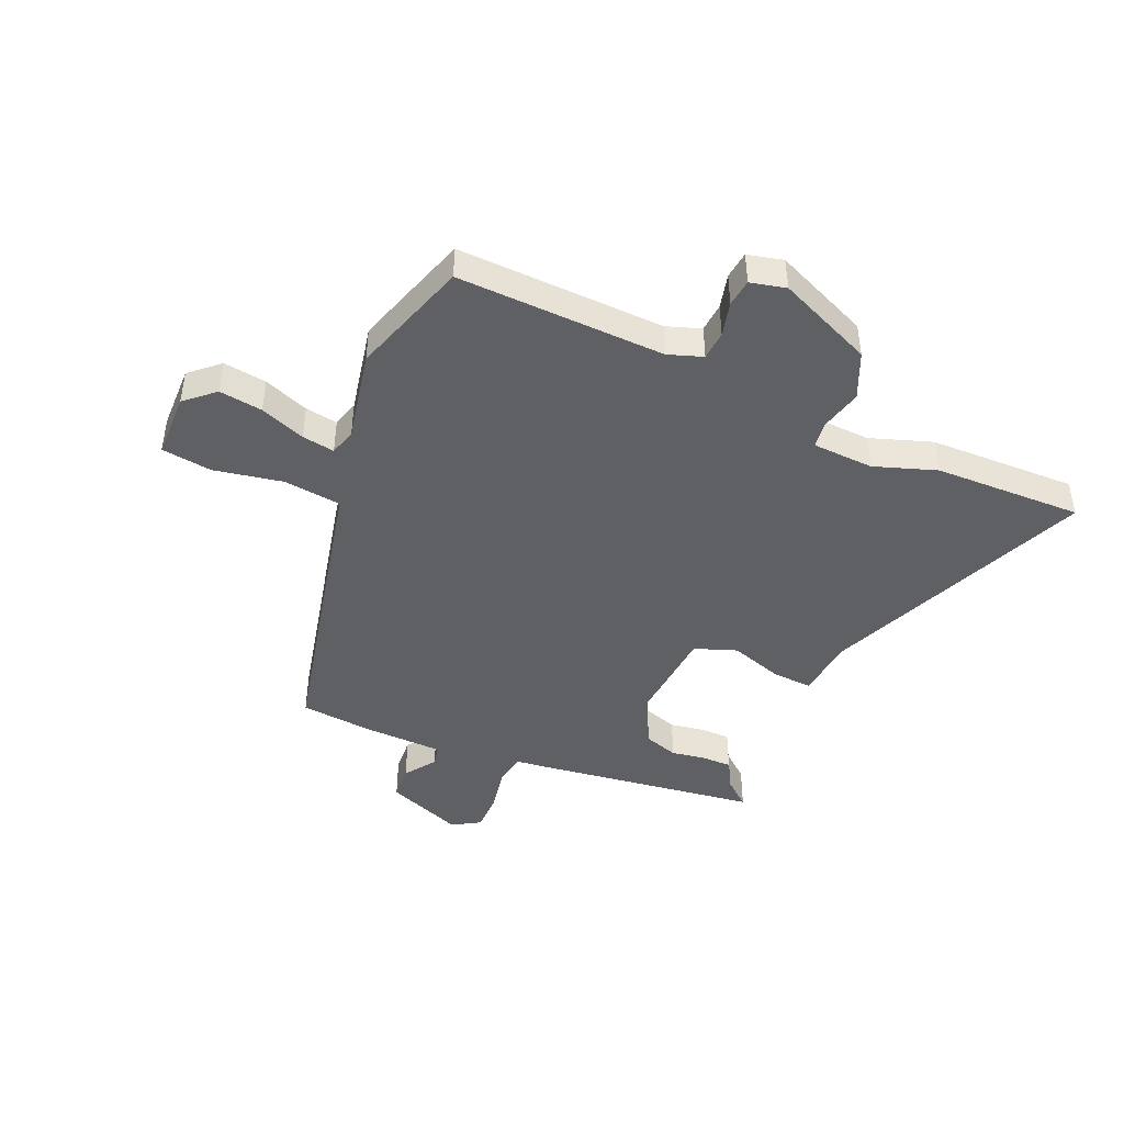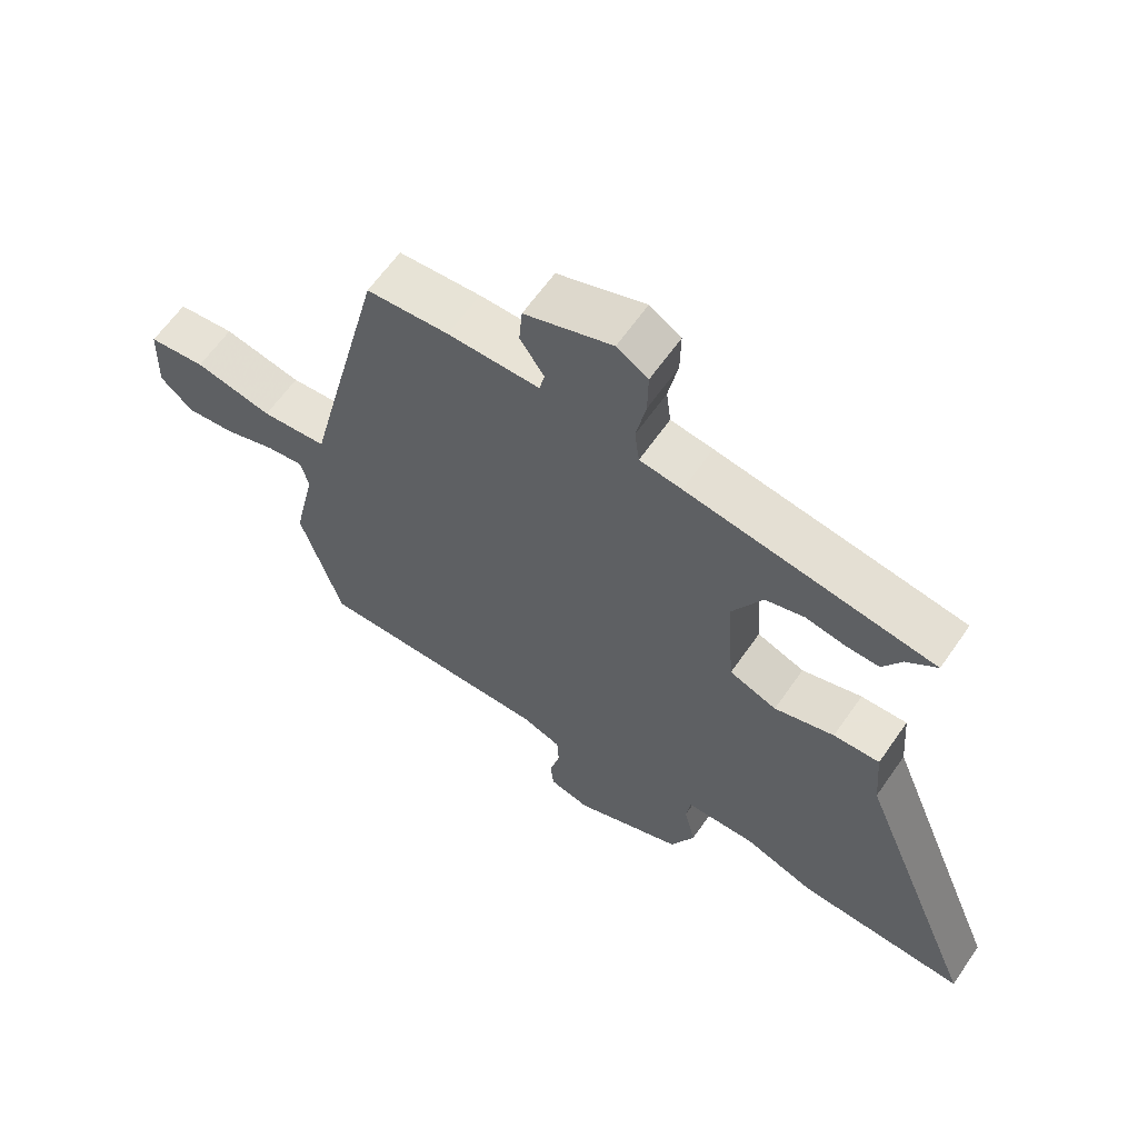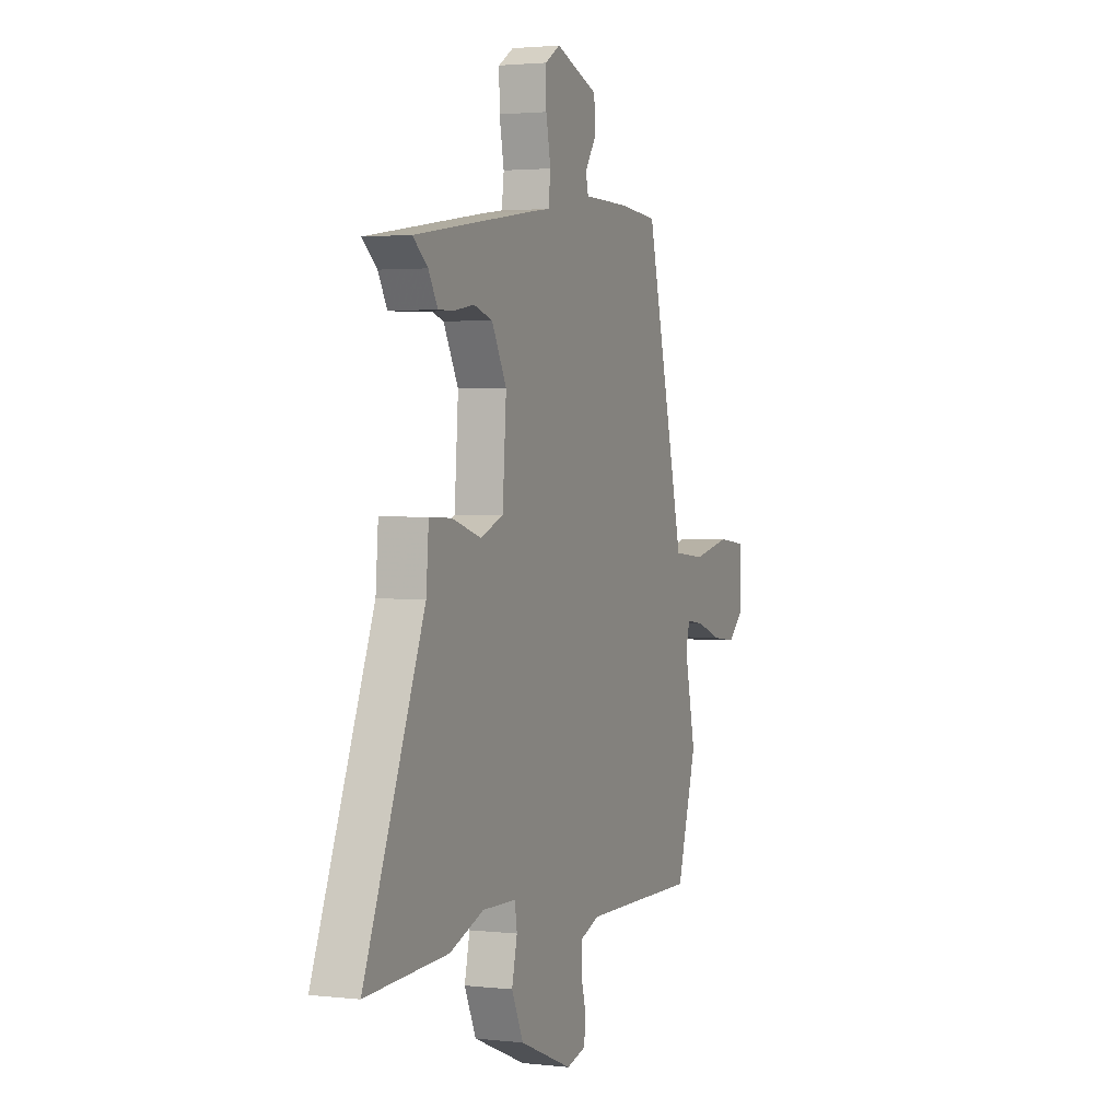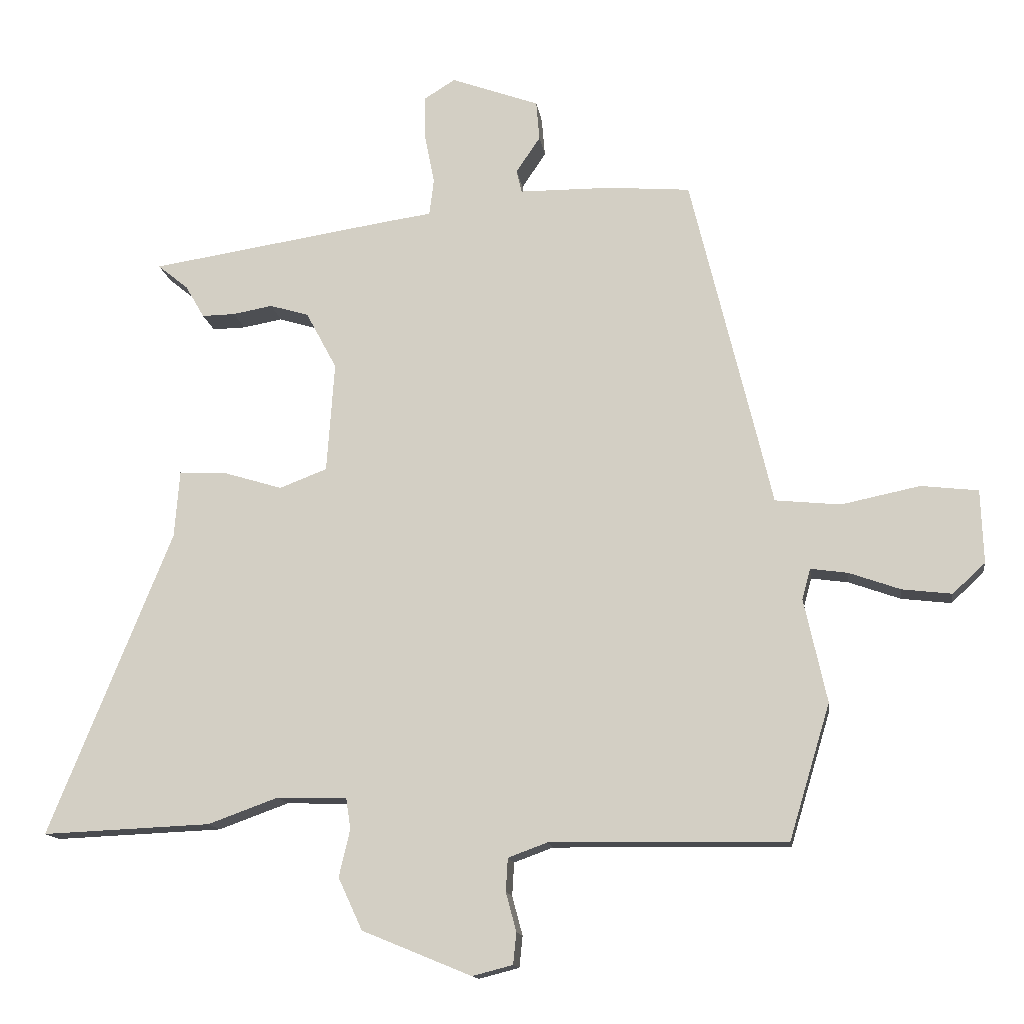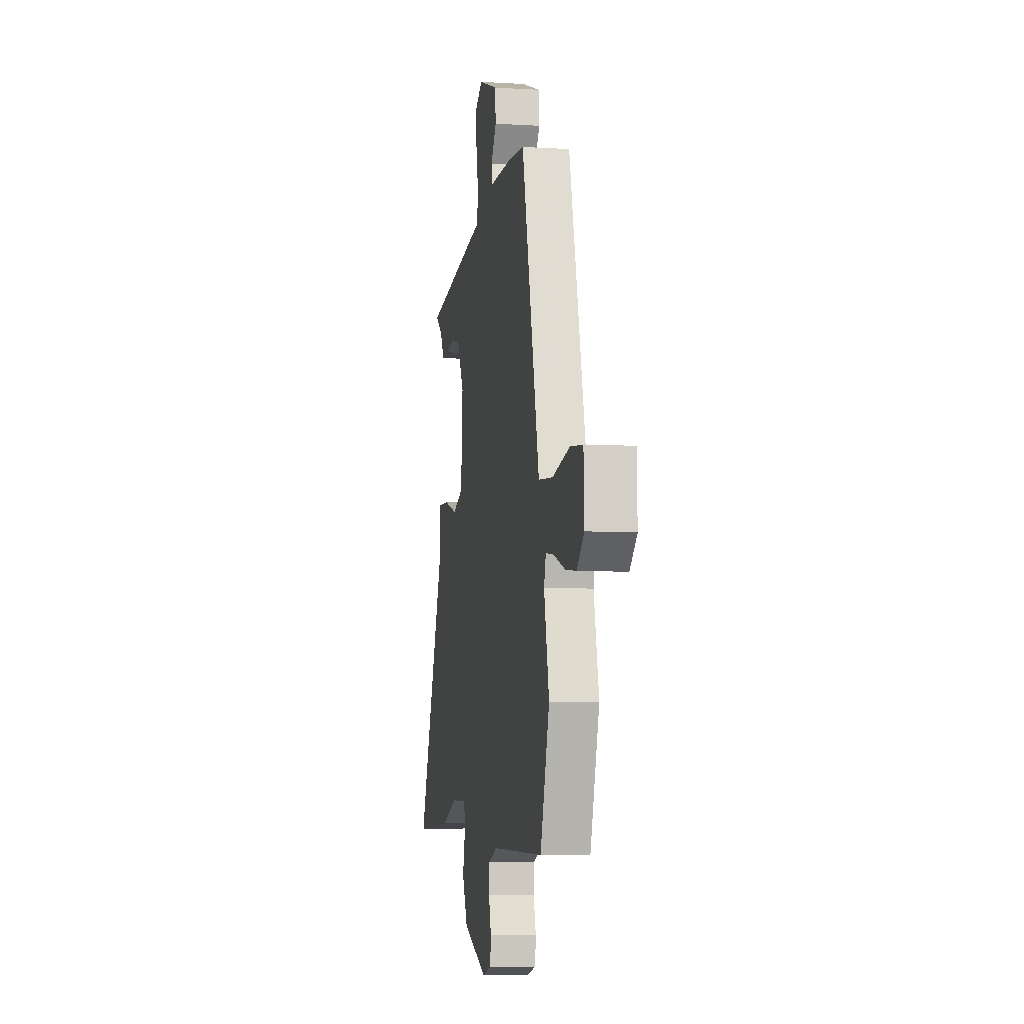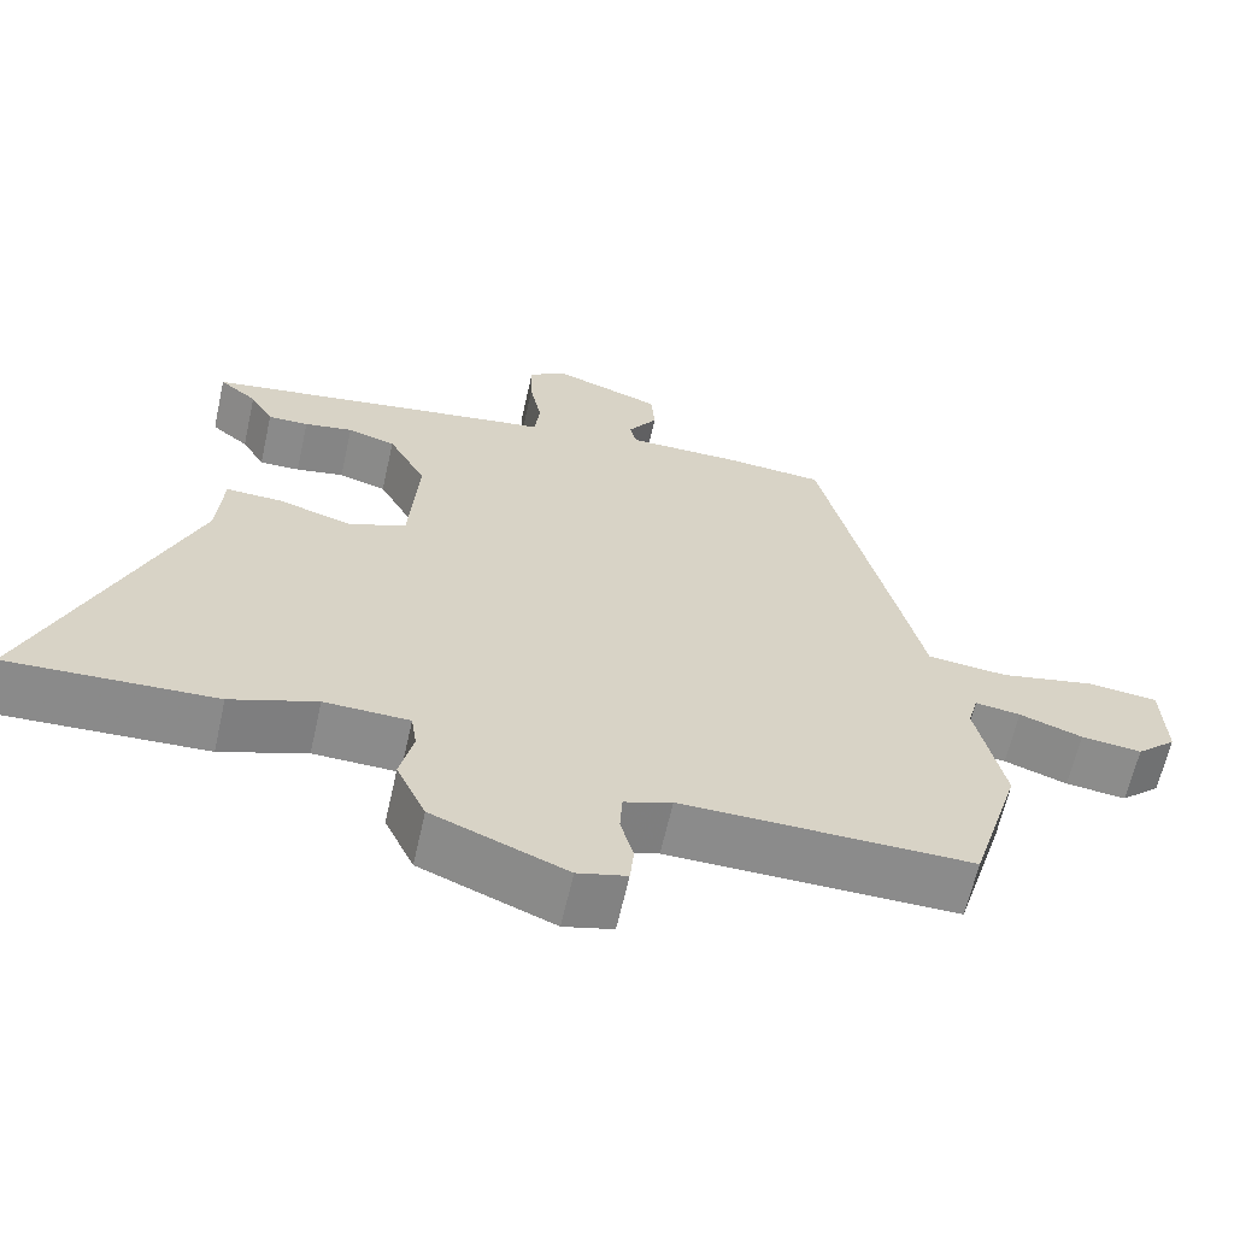
<metadata>
{"format":"obj","ext":"obj","renderer":"f3d","projection":"perspective","resolution":1024,"background":"white","views":[{"elev":-44.8,"azim":155.6,"up":"+Y"},{"elev":62.5,"azim":-145.3,"up":"+Z"},{"elev":2.3,"azim":-68.1,"up":"+Z"},{"elev":-13.8,"azim":7.9,"up":"+Z"},{"elev":-6.9,"azim":79.9,"up":"+Z"},{"elev":-63.7,"azim":-12.6,"up":"+Z"}]}
</metadata>
<code>
v 0.552 0.07 -0.329
v 0.489 0.07 -0.537
v 0.126 0.07 -0.532
v 0.066 0.07 -0.554
v 0.063 0.07 -0.605
v 0.079 0.07 -0.665
v 0.074 0.07 -0.713
v 0.012 0.07 -0.729
v -0.156 0.07 -0.66
v -0.193 0.07 -0.58
v -0.176 0.07 -0.507
v -0.183 0.07 -0.46
v -0.29 0.07 -0.457
v -0.398 0.07 -0.496
v -0.657 0.07 -0.507
v -0.468 0.07 -0.039
v -0.46 0.07 0.064
v -0.389 0.07 0.061
v -0.297 0.07 0.033
v -0.224 0.07 0.061
v -0.212 0.07 0.23
v -0.259 0.07 0.318
v -0.319 0.07 0.336
v -0.38 0.07 0.325
v -0.431 0.07 0.324
v -0.46 0.07 0.374
v -0.507 0.07 0.412
v -0.127 0.07 0.471
v -0.062 0.07 0.48
v -0.055 0.07 0.536
v -0.07 0.07 0.612
v -0.071 0.07 0.679
v -0.023 0.07 0.709
v 0.112 0.07 0.66
v 0.117 0.07 0.6
v 0.08 0.07 0.545
v 0.088 0.07 0.51
v 0.229 0.07 0.509
v 0.355 0.07 0.499
v 0.452 0.07 0.1
v 0.479 0.07 -0.014
v 0.58 0.07 -0.024
v 0.7 0.07 0.001
v 0.788 0.07 -0.009
v 0.792 0.07 -0.122
v 0.742 0.07 -0.168
v 0.666 0.07 -0.159
v 0.587 0.07 -0.131
v 0.53 0.07 -0.123
v 0.517 0.07 -0.17
v 0.552 0 -0.329
v 0.489 0 -0.537
v 0.126 0 -0.532
v 0.066 0 -0.554
v 0.063 0 -0.605
v 0.079 0 -0.665
v 0.074 0 -0.713
v 0.012 0 -0.729
v -0.156 0 -0.66
v -0.193 0 -0.58
v -0.176 0 -0.507
v -0.183 0 -0.46
v -0.29 0 -0.457
v -0.398 0 -0.496
v -0.657 0 -0.507
v -0.468 0 -0.039
v -0.46 0 0.064
v -0.389 0 0.061
v -0.297 0 0.033
v -0.224 0 0.061
v -0.212 0 0.23
v -0.259 0 0.318
v -0.319 0 0.336
v -0.38 0 0.325
v -0.431 0 0.324
v -0.46 0 0.374
v -0.507 0 0.412
v -0.127 0 0.471
v -0.062 0 0.48
v -0.055 0 0.536
v -0.07 0 0.612
v -0.071 0 0.679
v -0.023 0 0.709
v 0.112 0 0.66
v 0.117 0 0.6
v 0.08 0 0.545
v 0.088 0 0.51
v 0.229 0 0.509
v 0.355 0 0.499
v 0.452 0 0.1
v 0.479 0 -0.014
v 0.58 0 -0.024
v 0.7 0 0.001
v 0.788 0 -0.009
v 0.792 0 -0.122
v 0.742 0 -0.168
v 0.666 0 -0.159
v 0.587 0 -0.131
v 0.53 0 -0.123
v 0.517 0 -0.17
f 46 47 48
f 45 46 48
f 44 45 48
f 43 44 48
f 42 43 48
f 41 42 48 49
f 39 40 41
f 38 39 41
f 37 38 41
f 37 41 49 50
f 34 35 36
f 33 34 36
f 32 33 36
f 31 32 36
f 30 31 36
f 29 30 36 37
f 26 27 28 29
f 26 29 37
f 25 26 37
f 24 25 37
f 23 24 37
f 22 23 37
f 50 1 2
f 37 50 2
f 22 37 2
f 21 22 2
f 16 17 18 19
f 16 19 20
f 15 16 20
f 14 15 20
f 13 14 20
f 12 13 20
f 21 2 3
f 20 21 3
f 12 20 3
f 11 12 3
f 9 10 11
f 8 9 11
f 7 8 11
f 6 7 11
f 5 6 11
f 11 3 4
f 4 5 11
f 98 97 96
f 98 96 95
f 98 95 94
f 98 94 93
f 98 93 92
f 99 98 92 91
f 91 90 89
f 91 89 88
f 91 88 87
f 100 99 91 87
f 86 85 84
f 86 84 83
f 86 83 82
f 86 82 81
f 86 81 80
f 87 86 80 79
f 79 78 77 76
f 87 79 76
f 87 76 75
f 87 75 74
f 87 74 73
f 87 73 72
f 52 51 100
f 52 100 87
f 52 87 72
f 52 72 71
f 69 68 67 66
f 70 69 66
f 70 66 65
f 70 65 64
f 70 64 63
f 70 63 62
f 53 52 71
f 53 71 70
f 53 70 62
f 53 62 61
f 61 60 59
f 61 59 58
f 61 58 57
f 61 57 56
f 61 56 55
f 54 53 61
f 61 55 54
f 1 51 52 2
f 2 52 53 3
f 3 53 54 4
f 4 54 55 5
f 5 55 56 6
f 6 56 57 7
f 7 57 58 8
f 8 58 59 9
f 9 59 60 10
f 10 60 61 11
f 11 61 62 12
f 12 62 63 13
f 13 63 64 14
f 14 64 65 15
f 15 65 66 16
f 16 66 67 17
f 17 67 68 18
f 18 68 69 19
f 19 69 70 20
f 20 70 71 21
f 21 71 72 22
f 22 72 73 23
f 23 73 74 24
f 24 74 75 25
f 25 75 76 26
f 26 76 77 27
f 27 77 78 28
f 28 78 79 29
f 29 79 80 30
f 30 80 81 31
f 31 81 82 32
f 32 82 83 33
f 33 83 84 34
f 34 84 85 35
f 35 85 86 36
f 36 86 87 37
f 37 87 88 38
f 38 88 89 39
f 39 89 90 40
f 40 90 91 41
f 41 91 92 42
f 42 92 93 43
f 43 93 94 44
f 44 94 95 45
f 45 95 96 46
f 46 96 97 47
f 47 97 98 48
f 48 98 99 49
f 49 99 100 50
f 50 100 51 1

</code>
